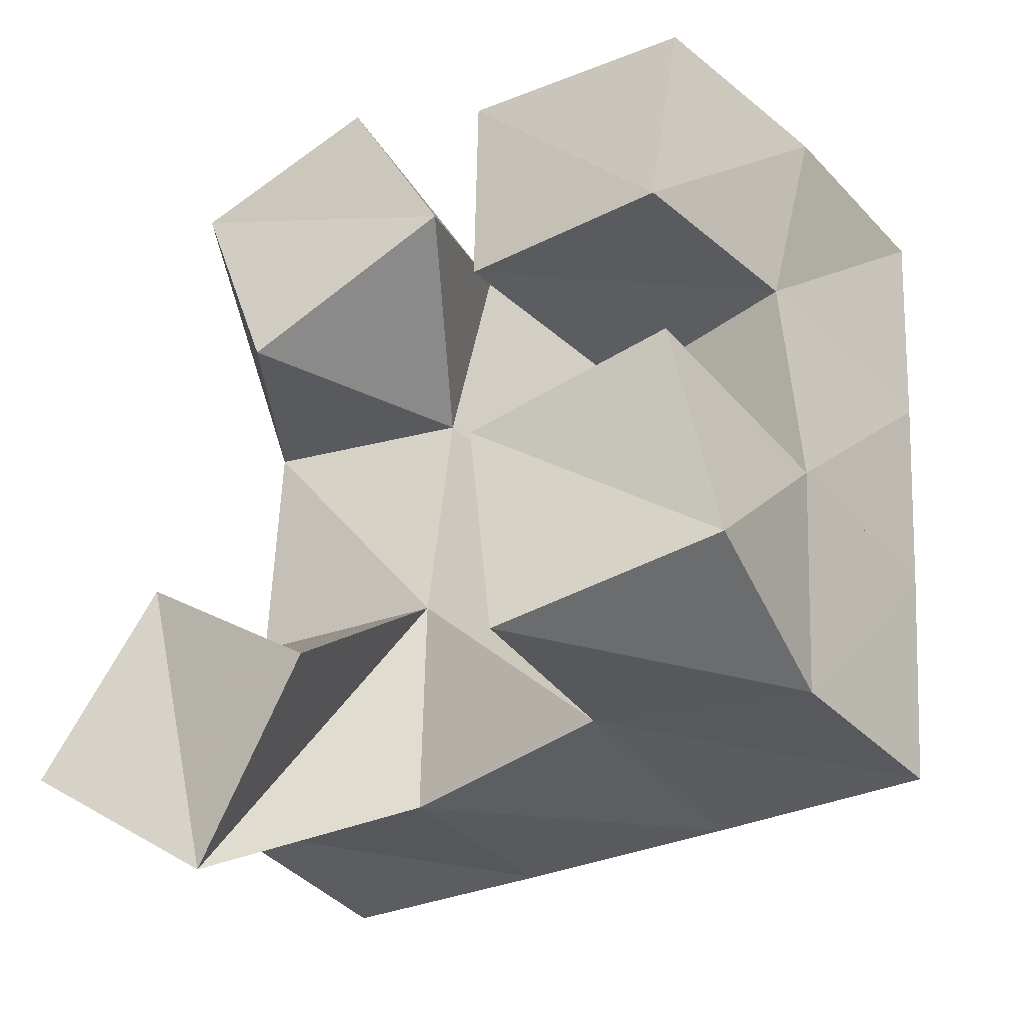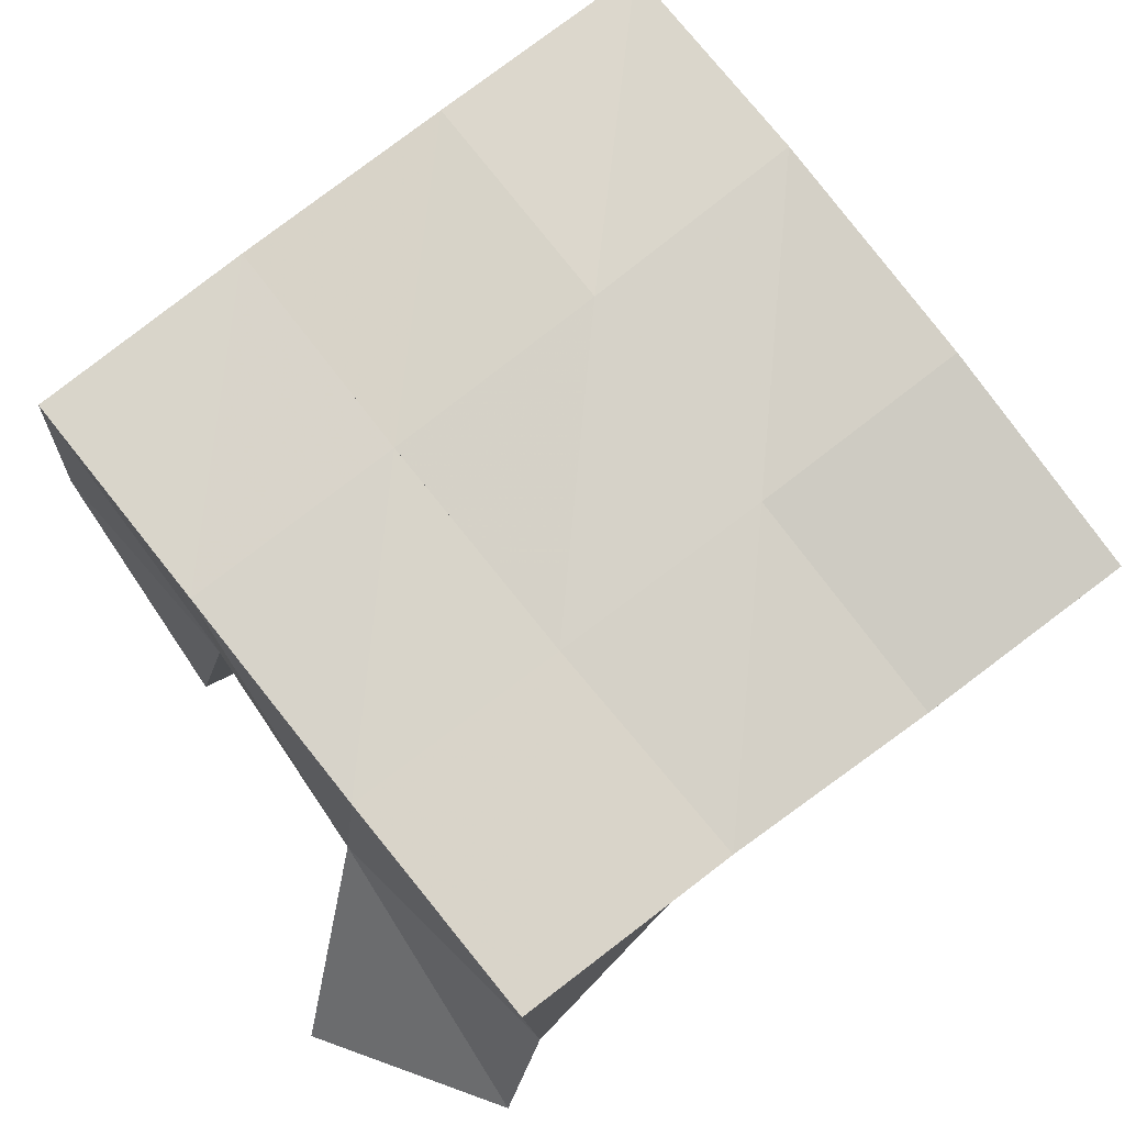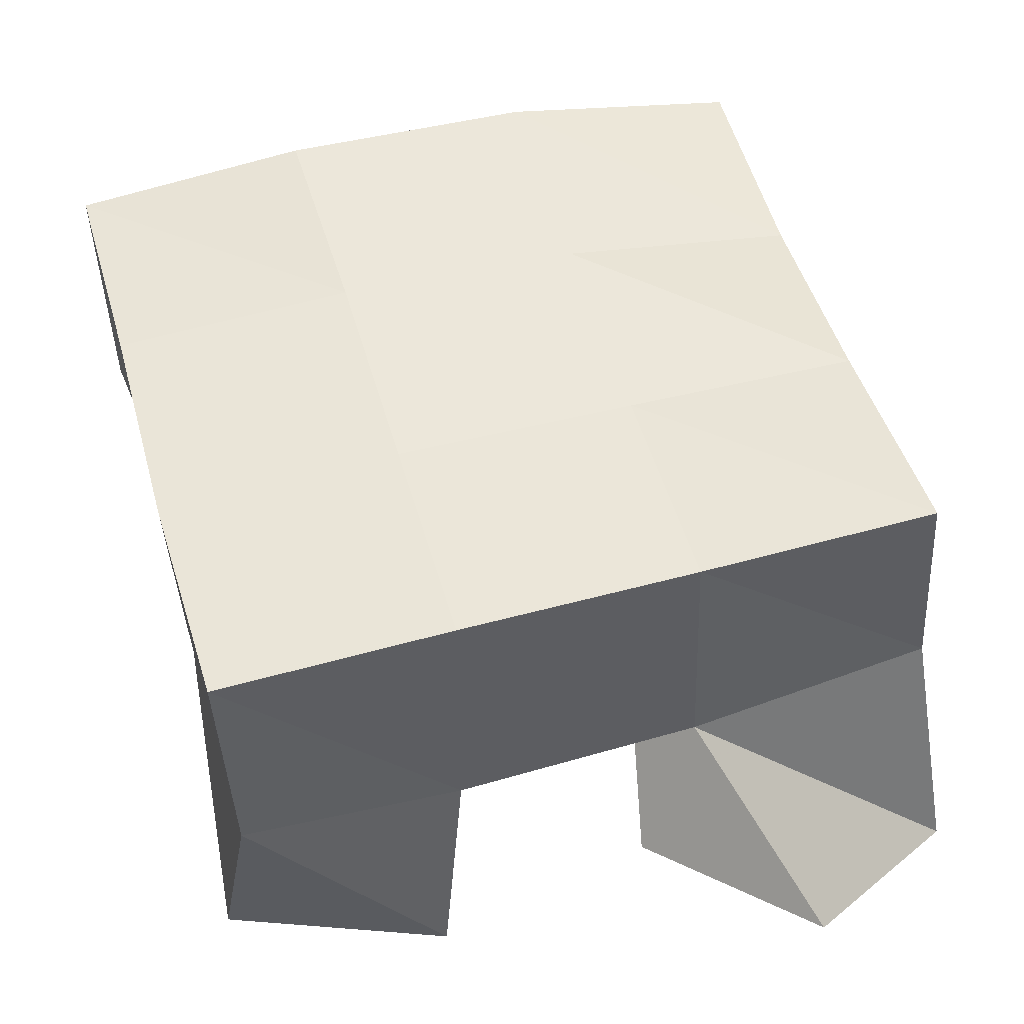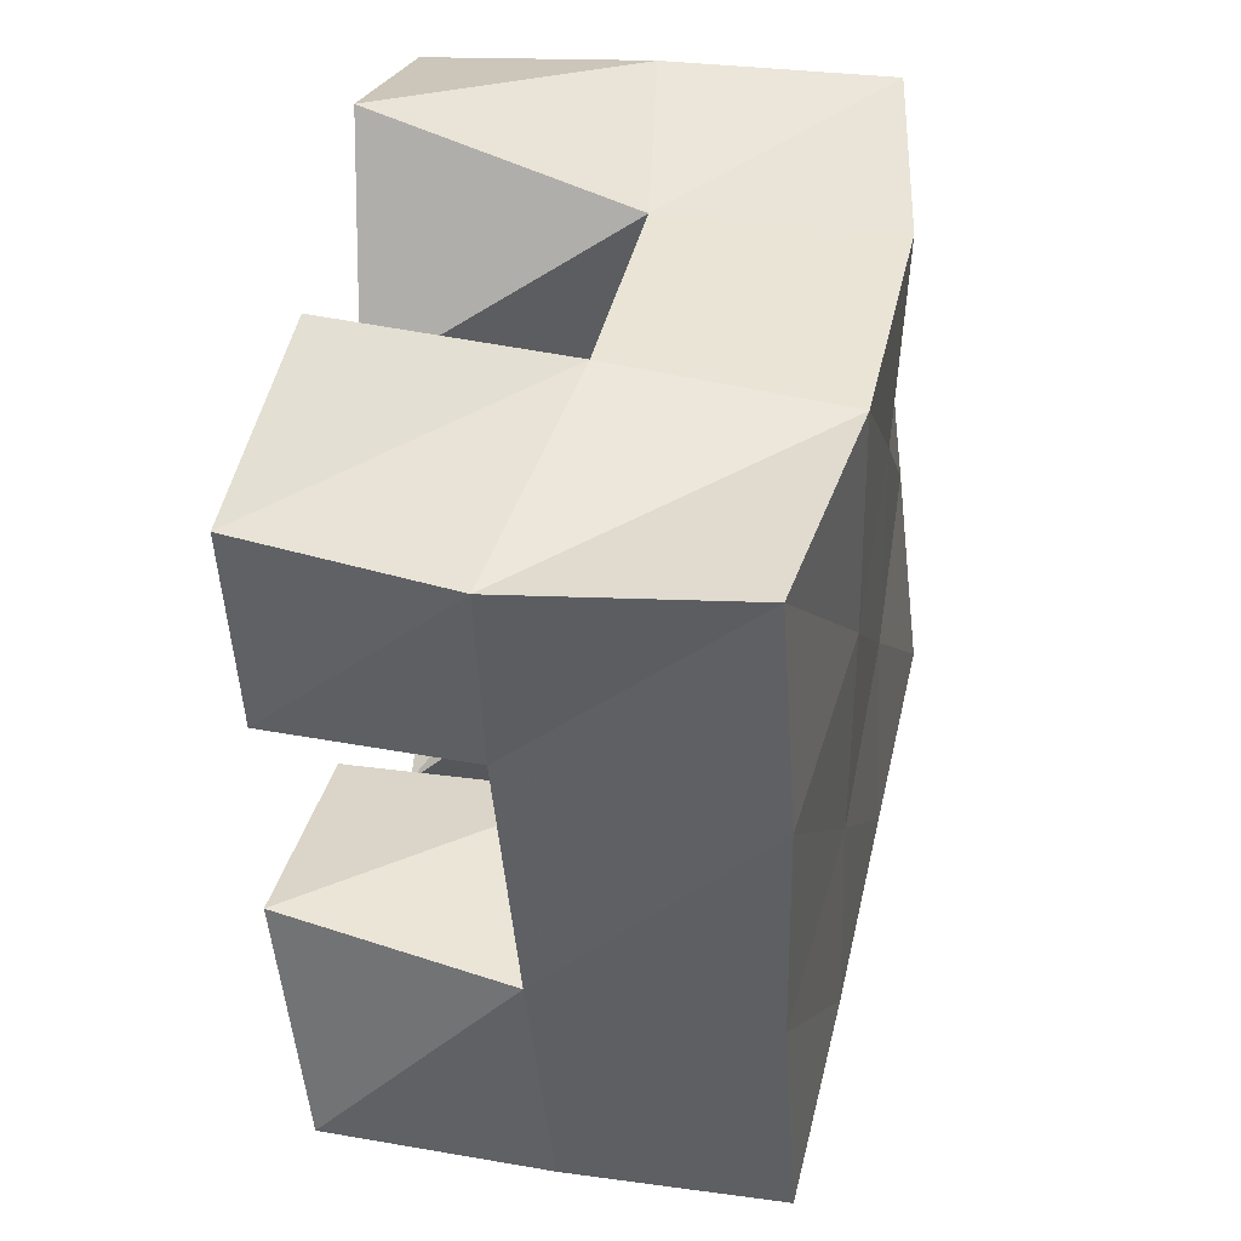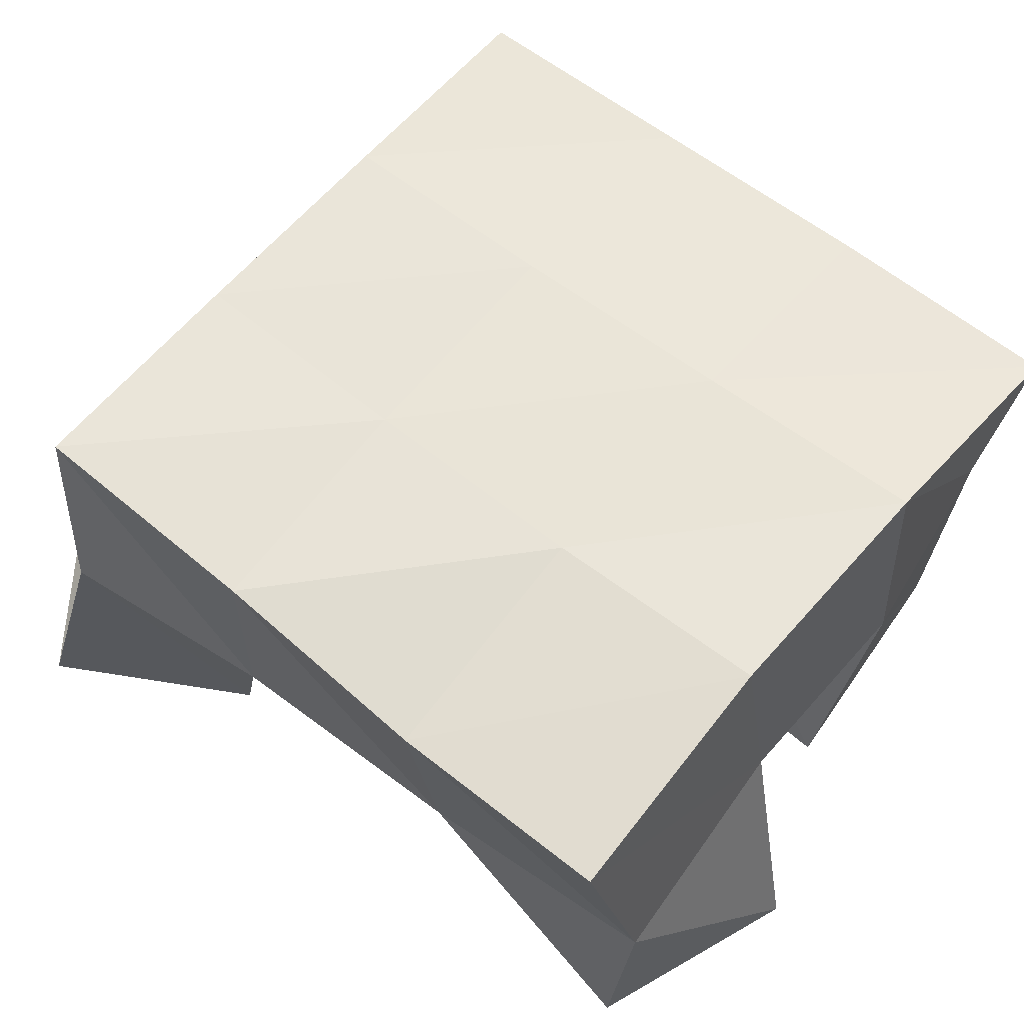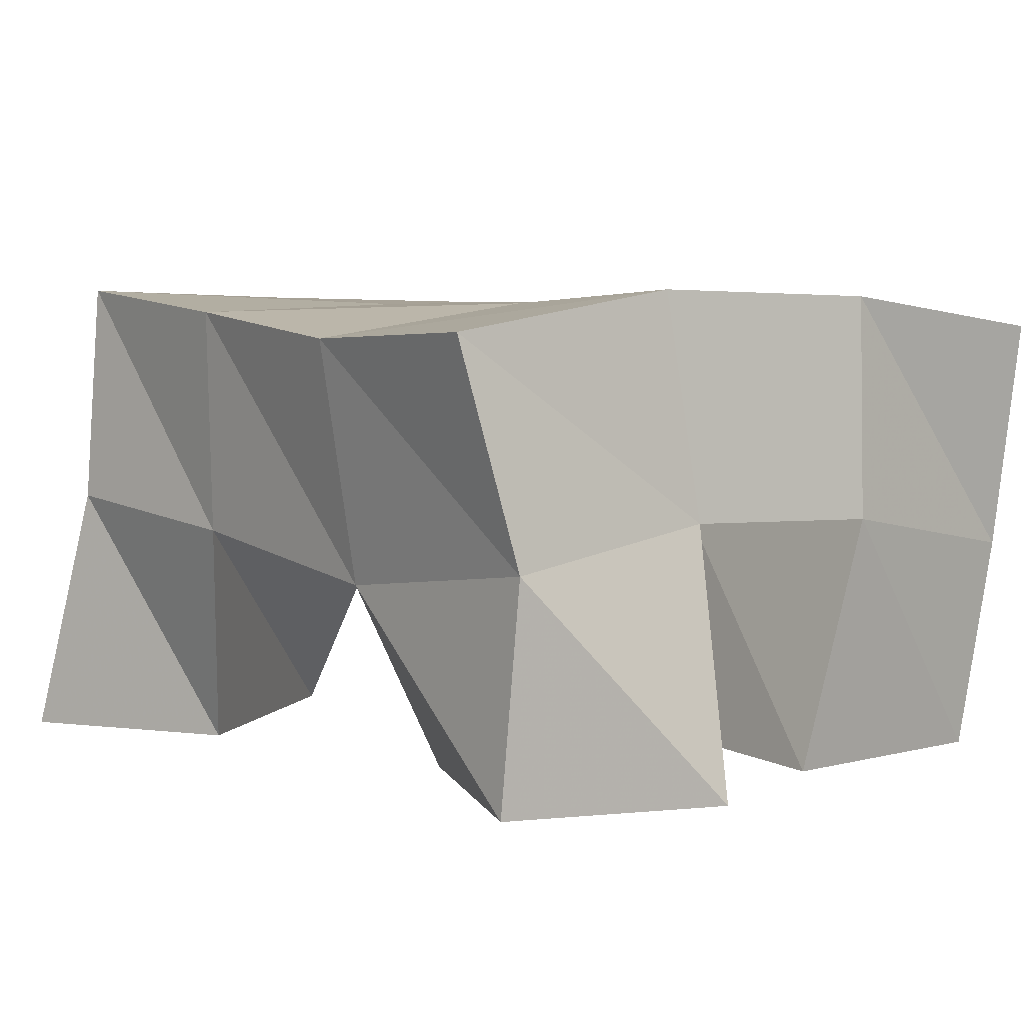
<metadata>
{"format":"obj","ext":"obj","renderer":"f3d","projection":"perspective","resolution":1024,"background":"white","views":[{"elev":-40.0,"azim":33.5,"up":"+Z"},{"elev":77.7,"azim":-122.6,"up":"+Y"},{"elev":49.5,"azim":170.0,"up":"+Y"},{"elev":36.7,"azim":101.4,"up":"+Z"},{"elev":59.1,"azim":-45.7,"up":"+Y"},{"elev":4.3,"azim":-32.4,"up":"+Y"}]}
</metadata>
<code>
v 0.5947 0.1 0.1111
v 0.6018 0.1549 0.1245
v 0.6307 0.1132 0.08338
v 0.6559 0.1555 0.1122
v 0.6224 0.1 0.151
v 0.6127 0.1493 0.1697
v 0.6639 0.1015 0.118
v 0.6609 0.1495 0.1619
v 0.7055 0.1022 0.2074
v 0.7128 0.1539 0.2094
v 0.7533 0.1 0.2026
v 0.7594 0.144 0.2064
v 0.7077 0.1 0.2587
v 0.7198 0.1536 0.2631
v 0.7612 0.1 0.2492
v 0.7701 0.1452 0.2497
v 0.6452 0.1 0.2127
v 0.6209 0.1412 0.2203
v 0.6923 0.1049 0.236
v 0.6673 0.149 0.2148
v 0.6257 0.1 0.2686
v 0.6272 0.1473 0.2731
v 0.6708 0.1003 0.2806
v 0.6743 0.1547 0.2663
v 0.7121 0.1 0.1033
v 0.7068 0.1467 0.1108
v 0.7601 0.108 0.1114
v 0.754 0.1532 0.1033
v 0.7067 0.1 0.1568
v 0.7102 0.1512 0.1611
v 0.7544 0.1 0.1615
v 0.7598 0.1492 0.1559
v 0.6054 0.2028 0.1234
v 0.6562 0.2017 0.1176
v 0.6098 0.1974 0.1734
v 0.6601 0.1996 0.1666
v 0.6126 0.1917 0.2209
v 0.6638 0.1992 0.2154
v 0.6161 0.193 0.2687
v 0.6678 0.2015 0.2638
v 0.7066 0.2007 0.1123
v 0.7111 0.2 0.161
v 0.7159 0.2006 0.2104
v 0.7213 0.2006 0.26
v 0.7562 0.199 0.1071
v 0.7622 0.1968 0.1568
v 0.7666 0.1969 0.2063
v 0.7717 0.1944 0.2563
f 1 2 4
f 3 1 4
f 2 6 8
f 4 2 8
f 6 5 7
f 8 6 7
f 5 1 3
f 7 5 3
f 8 7 3
f 4 8 3
f 2 1 5
f 6 2 5
f 9 10 12
f 11 9 12
f 10 14 16
f 12 10 16
f 14 13 15
f 16 14 15
f 13 9 11
f 15 13 11
f 16 15 11
f 12 16 11
f 10 9 13
f 14 10 13
f 17 18 20
f 19 17 20
f 18 22 24
f 20 18 24
f 22 21 23
f 24 22 23
f 21 17 19
f 23 21 19
f 24 23 19
f 20 24 19
f 18 17 21
f 22 18 21
f 25 26 28
f 27 25 28
f 26 30 32
f 28 26 32
f 30 29 31
f 32 30 31
f 29 25 27
f 31 29 27
f 32 31 27
f 28 32 27
f 26 25 29
f 30 26 29
f 2 33 34
f 4 2 34
f 33 35 36
f 34 33 36
f 35 6 8
f 36 35 8
f 6 2 4
f 8 6 4
f 36 8 4
f 34 36 4
f 33 2 6
f 35 33 6
f 6 35 36
f 8 6 36
f 35 37 38
f 36 35 38
f 37 18 20
f 38 37 20
f 18 6 8
f 20 18 8
f 38 20 8
f 36 38 8
f 35 6 18
f 37 35 18
f 18 37 38
f 20 18 38
f 37 39 40
f 38 37 40
f 39 22 24
f 40 39 24
f 22 18 20
f 24 22 20
f 40 24 20
f 38 40 20
f 37 18 22
f 39 37 22
f 4 34 41
f 26 4 41
f 34 36 42
f 41 34 42
f 36 8 30
f 42 36 30
f 8 4 26
f 30 8 26
f 42 30 26
f 41 42 26
f 34 4 8
f 36 34 8
f 8 36 42
f 30 8 42
f 36 38 43
f 42 36 43
f 38 20 10
f 43 38 10
f 20 8 30
f 10 20 30
f 43 10 30
f 42 43 30
f 36 8 20
f 38 36 20
f 20 38 43
f 10 20 43
f 38 40 44
f 43 38 44
f 40 24 14
f 44 40 14
f 24 20 10
f 14 24 10
f 44 14 10
f 43 44 10
f 38 20 24
f 40 38 24
f 26 41 45
f 28 26 45
f 41 42 46
f 45 41 46
f 42 30 32
f 46 42 32
f 30 26 28
f 32 30 28
f 46 32 28
f 45 46 28
f 41 26 30
f 42 41 30
f 30 42 46
f 32 30 46
f 42 43 47
f 46 42 47
f 43 10 12
f 47 43 12
f 10 30 32
f 12 10 32
f 47 12 32
f 46 47 32
f 42 30 10
f 43 42 10
f 10 43 47
f 12 10 47
f 43 44 48
f 47 43 48
f 44 14 16
f 48 44 16
f 14 10 12
f 16 14 12
f 48 16 12
f 47 48 12
f 43 10 14
f 44 43 14

</code>
